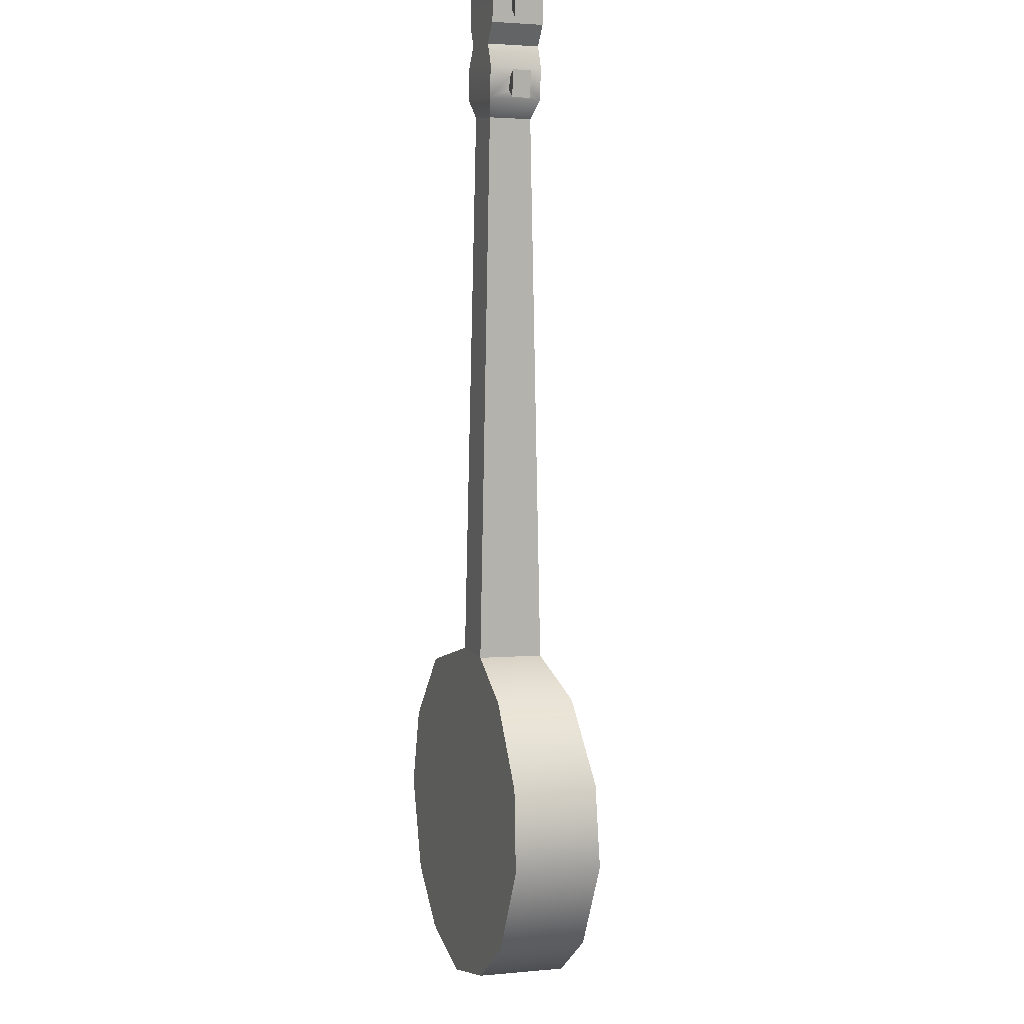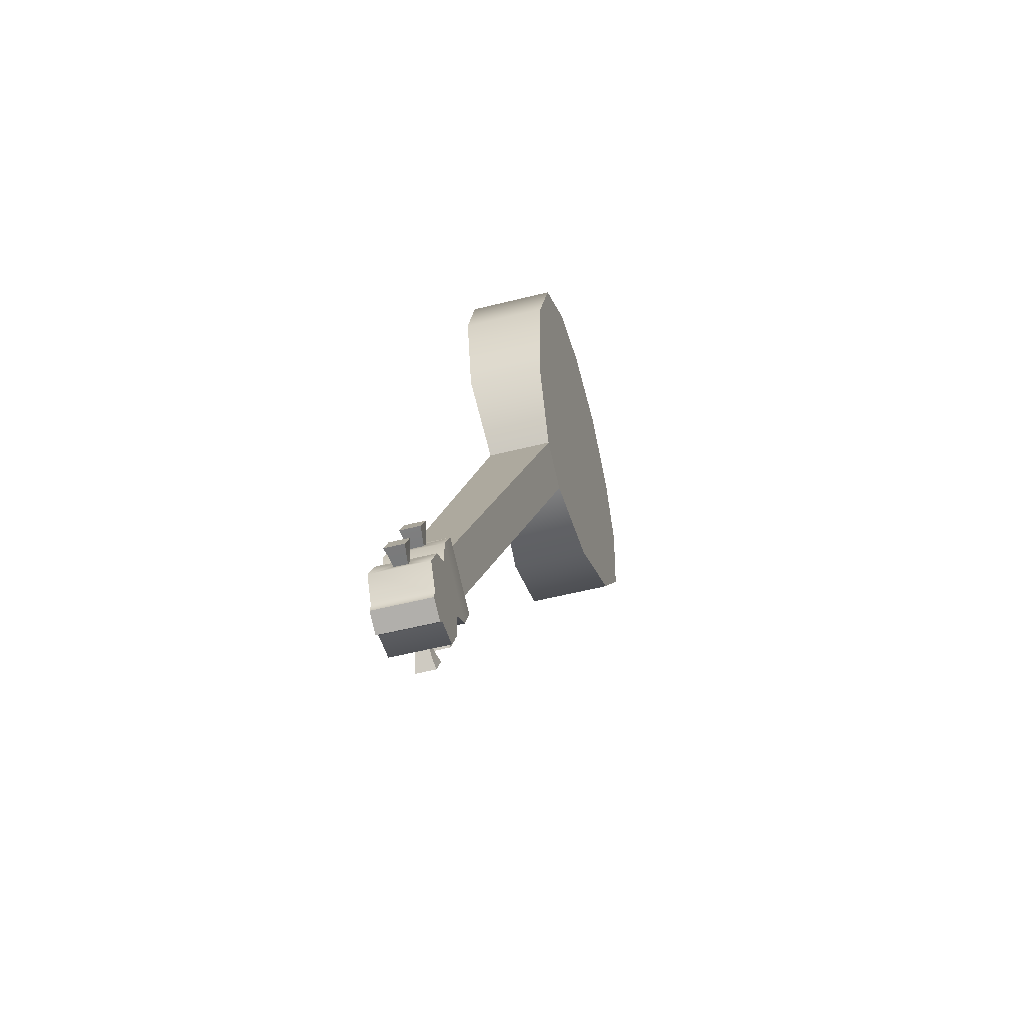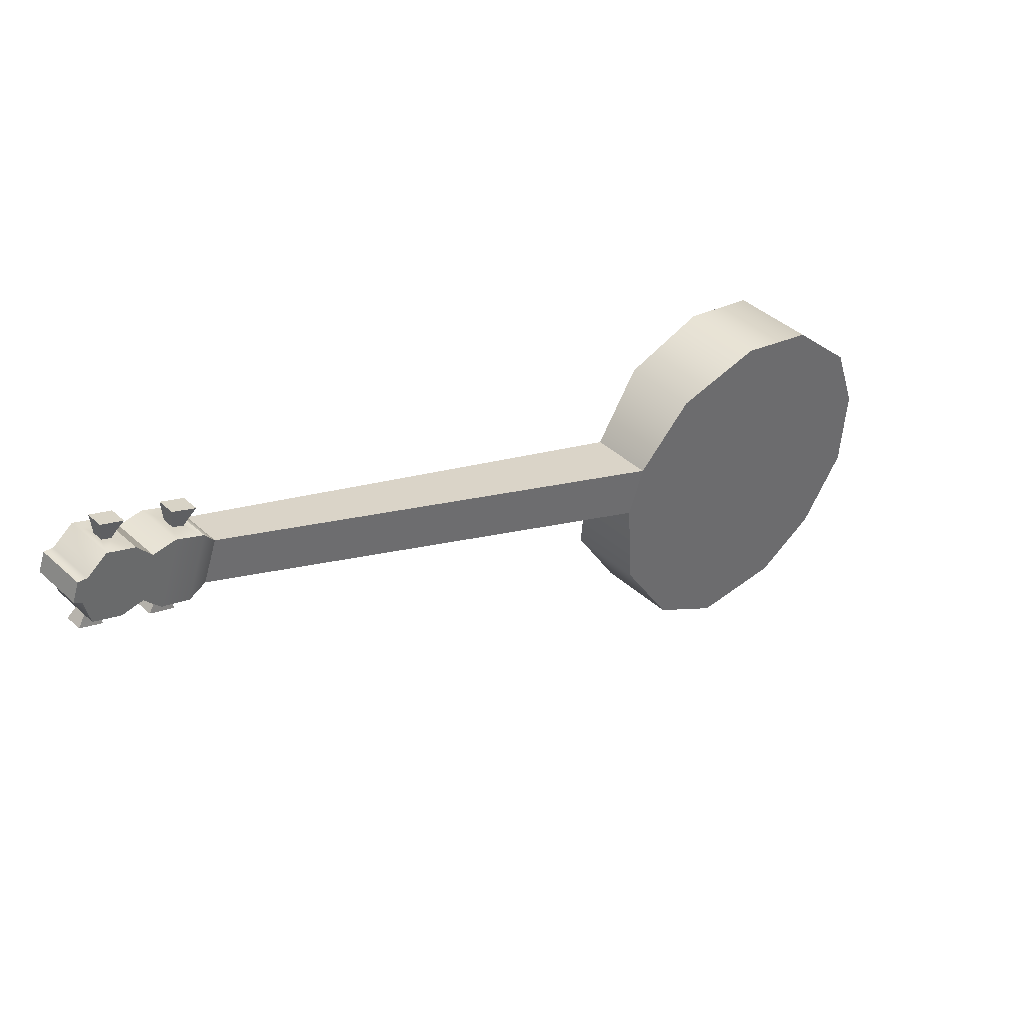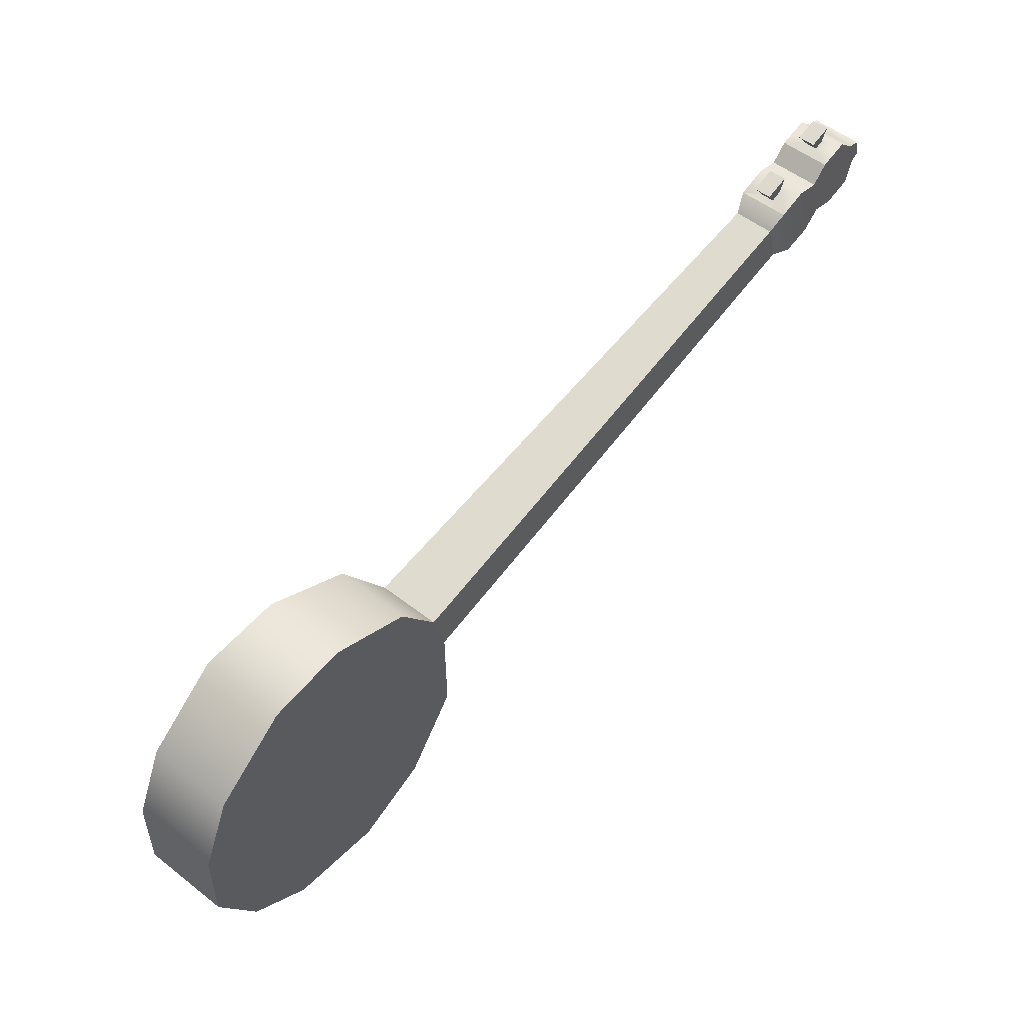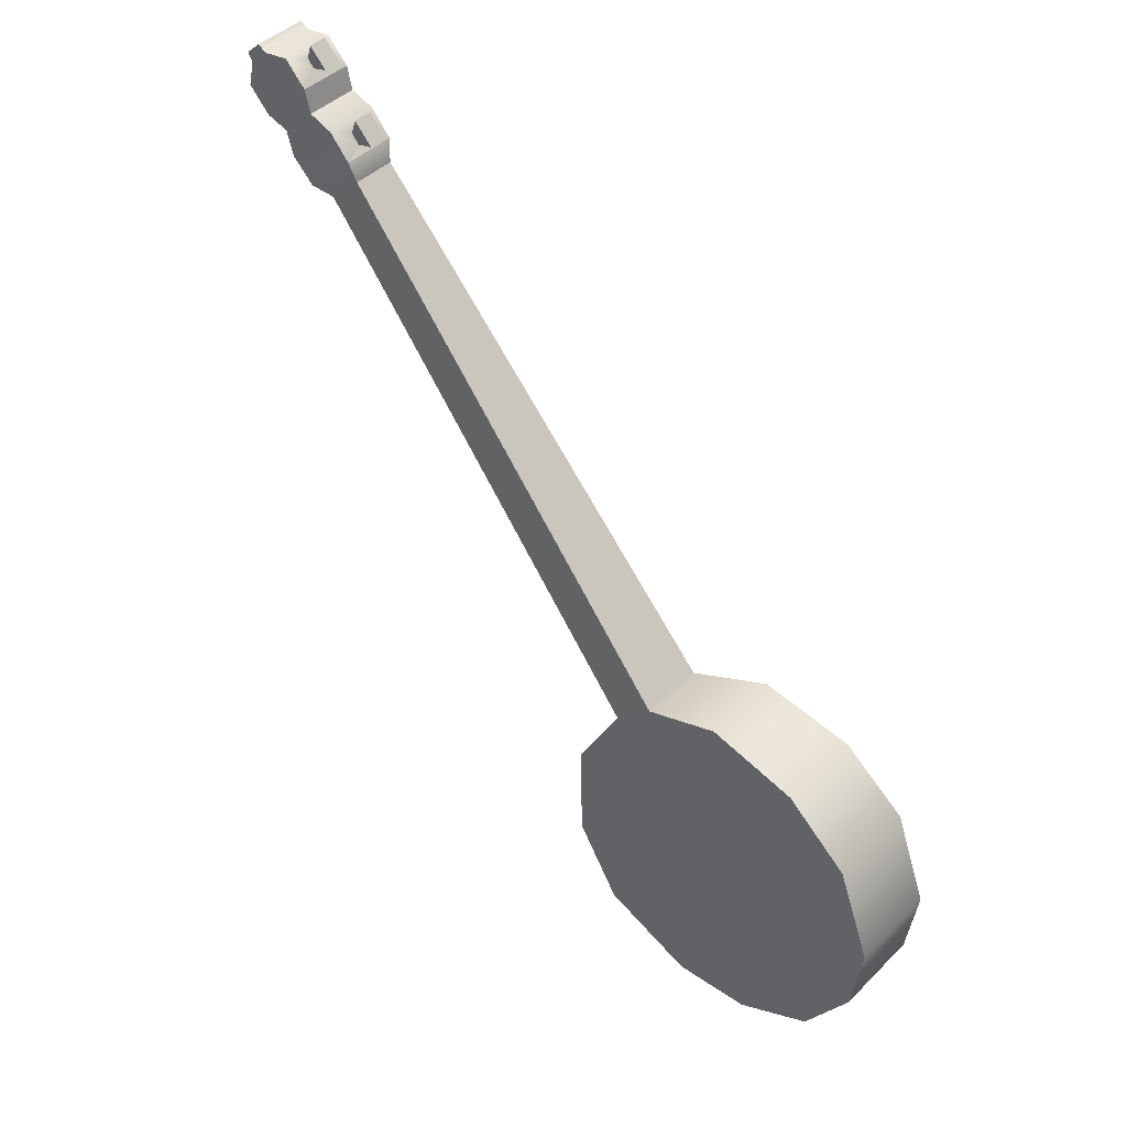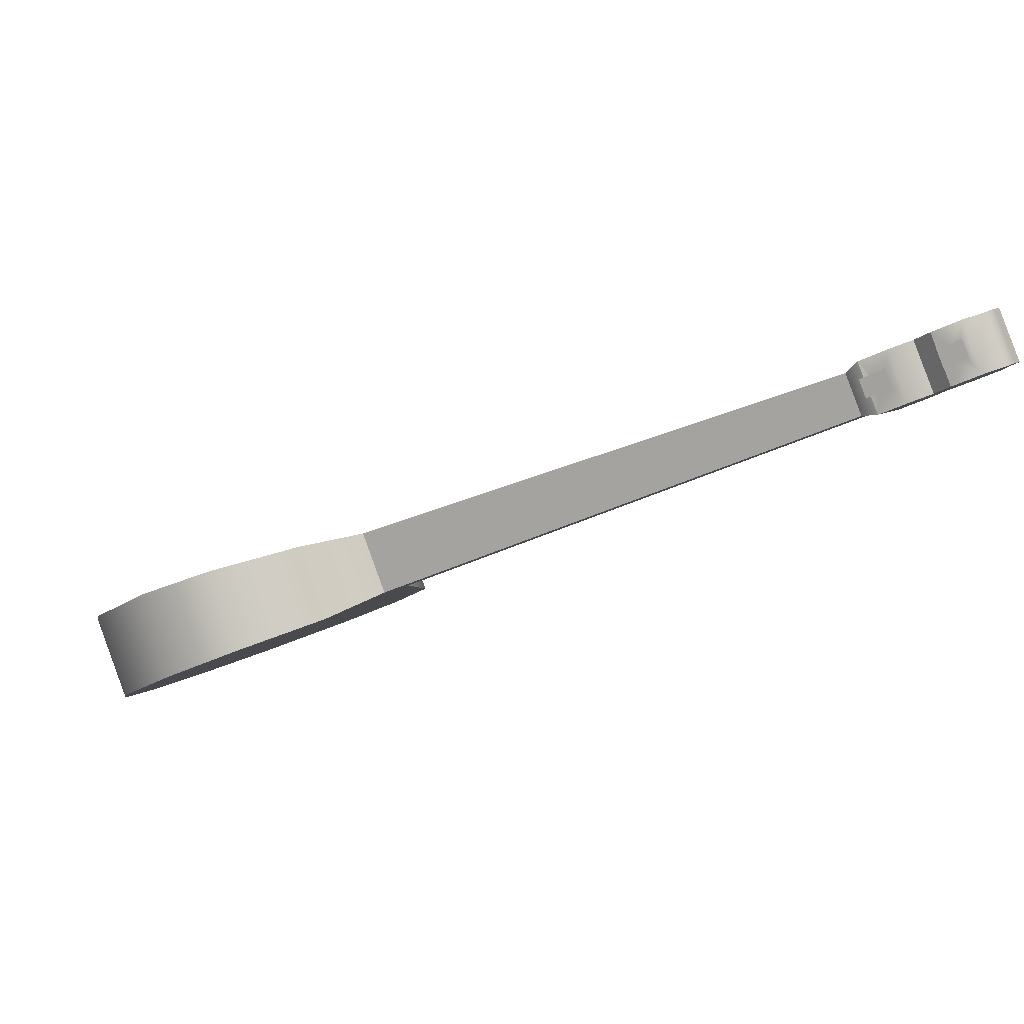
<metadata>
{"format":"obj","ext":"obj","renderer":"f3d","projection":"perspective","resolution":1024,"background":"white","views":[{"elev":-49.0,"azim":74.9,"up":"+Y"},{"elev":43.2,"azim":85.1,"up":"+Y"},{"elev":60.8,"azim":133.2,"up":"+Y"},{"elev":28.4,"azim":-54.9,"up":"+Y"},{"elev":63.0,"azim":-140.3,"up":"+Y"},{"elev":71.0,"azim":-23.7,"up":"+Y"}]}
</metadata>
<code>
o g1_pCube6
v -2.516 8.837 0.6468
v -2.505 8.897 0.422
v -2.767 8.723 0.3626
v -2.778 8.663 0.5874
v -3.444 8.043 -0.08432
v -3.557 7.779 -0.09233
v -3.584 7.638 0.4377
v -3.474 7.872 0.5706
v -9.398 3.873 -0.9574
v -9.357 4.09 -1.773
v -3.312 8.317 0.4662
v -3.3 8.378 0.2347
v -3.579 8.186 0.1696
v -3.59 8.125 0.4011
v -1.913 8.698 0.1673
v -1.946 8.524 0.8215
v -1.798 8.317 0.7738
v -1.765 8.491 0.1196
v -3.233 7.324 -0.197
v -8.978 3.559 -1.895
v -9.02 3.342 -1.079
v -3.259 7.183 0.3331
v -1.748 7.76 0.399
v -2.01 7.586 0.3396
v -1.999 7.646 0.1149
v -1.737 7.819 0.1743
v -2.539 7.233 0.2169
v -2.825 7.051 0.1541
v -2.813 7.113 -0.07736
v -2.527 7.294 -0.0146
v -8.69 2.552 -2.229
v -9.043 1.47 -2.624
v -9.8 0.7877 -2.887
v -11.02 0.5419 -3.014
v -11.96 0.8074 -2.991
v -12.78 1.482 -2.853
v -13.14 2.46 -2.611
v -13.06 3.401 -2.356
v -12.38 4.411 -2.053
v -11.44 4.833 -1.85
v -10.25 4.735 -1.727
v -12.84 1.191 -1.756
v -12.02 0.5156 -1.894
v -11.08 0.2502 -1.917
v -9.856 0.4959 -1.79
v -9.096 1.189 -1.567
v -8.739 2.293 -1.255
v -10.3 4.476 -0.7534
v -11.49 4.552 -0.7936
v -12.44 4.119 -0.9568
v -13.12 3.11 -1.26
v -13.2 2.168 -1.514
v -2.199 7.68 0.5838
v -2.497 7.655 0.5624
v -2.464 7.829 -0.09176
v -2.166 7.854 -0.07015
v -2.708 8.393 0.748
v -2.675 8.567 0.09401
v -2.805 8.309 0.01853
v -2.839 8.134 0.6727
v -3.375 8 0.3403
v -3.367 8.042 0.1806
v -2.054 7.868 0.2118
v -2.062 7.829 0.3609
v -3.158 8.095 0.6462
v -3.125 8.269 -0.00805
v -2.382 8.609 0.822
v -2.066 8.484 0.8048
v -2.033 8.658 0.1506
v -2.349 8.783 0.1678
v -2.461 8.615 0.5499
v -2.488 8.728 0.5942
v -2.675 8.604 0.552
v -2.571 8.542 0.5251
v -2.666 8.652 0.3736
v -2.563 8.582 0.3759
v -2.479 8.775 0.4159
v -2.453 8.654 0.4007
v -3.25 8.09 0.3706
v -3.28 8.204 0.4187
v -3.48 8.064 0.3714
v -3.47 8.116 0.1758
v -3.27 8.256 0.2231
v -3.242 8.133 0.211
v -1.873 7.895 0.6579
v -1.88 8.224 0.7449
v -1.847 8.398 0.09073
v -1.84 8.069 0.003642
v -2.616 7.556 -0.1722
v -2.95 7.35 -0.2437
v -2.98 7.178 0.4112
v -2.65 7.382 0.482
v -1.952 7.901 0.3857
v -2.036 7.708 0.3458
v -1.849 7.831 0.388
v -2.027 7.755 0.1674
v -1.945 7.941 0.2366
v -1.84 7.879 0.2097
v -2.744 7.381 0.2074
v -2.877 7.301 0.1794
v -2.848 7.178 0.1674
v -2.64 7.307 0.2123
v -2.869 7.343 0.01977
v -2.838 7.23 -0.02816
v -2.736 7.423 0.04779
v -2.63 7.359 0.01678
f 1 2 3 4
f 5 6 7 8
f 9 7 6 10
f 11 12 13 14
f 15 16 17 18
f 10 6 19 20
f 7 9 21 22
f 23 24 25 26
f 21 20 19 22
f 27 28 29 30
f 10 20 31 32 33 34 35 36 37 38 39 40 41
f 42 43 44 45 46 47 21 9 48 49 50 51 52
f 53 54 55 56
f 57 58 59 60
f 5 8 61 62
f 56 63 64 53
f 65 60 59 66
f 67 68 69 70
f 68 16 15 69
f 71 72 73 74
f 74 73 75 76
f 76 75 77 78
f 78 77 72 71
f 79 80 81 61
f 61 81 82 62
f 62 82 83 84
f 84 83 80 79
f 77 2 1 72
f 75 3 2 77
f 73 4 3 75
f 72 1 4 73
f 83 12 11 80
f 82 13 12 83
f 81 14 13 82
f 80 11 14 81
f 67 57 53 85
f 68 67 85 86
f 16 68 86 17
f 69 15 18 87
f 70 69 87 88
f 58 70 88 56
f 59 58 56 55
f 66 59 55 89
f 5 66 89 90
f 6 5 90 19
f 8 7 22 91
f 65 8 91 92
f 60 65 92 54
f 57 60 54 53
f 40 49 48 41
f 41 48 9 10
f 36 42 52 37
f 37 52 51 38
f 38 51 50 39
f 39 50 49 40
f 67 71 74 57
f 92 89 55 54
f 85 88 87 86
f 86 87 18 17
f 90 91 22 19
f 93 64 94 95
f 64 63 96 94
f 63 97 98 96
f 97 93 95 98
f 99 100 101 102
f 100 103 104 101
f 103 105 106 104
f 105 99 102 106
f 98 95 23 26
f 96 98 26 25
f 94 96 25 24
f 95 94 24 23
f 106 102 27 30
f 104 106 30 29
f 101 104 29 28
f 102 101 28 27
f 32 31 47 46
f 31 20 21 47
f 36 35 43 42
f 35 34 44 43
f 34 33 45 44
f 33 32 46 45
f 79 61 8 65
f 84 79 65 66
f 62 84 66 5
f 67 70 78 71
f 76 78 70 58
f 57 74 76 58
f 85 53 64 93
f 56 88 97 63
f 88 85 93 97
f 91 100 99 92
f 89 92 99 105
f 90 89 105 103
f 91 90 103 100

</code>
